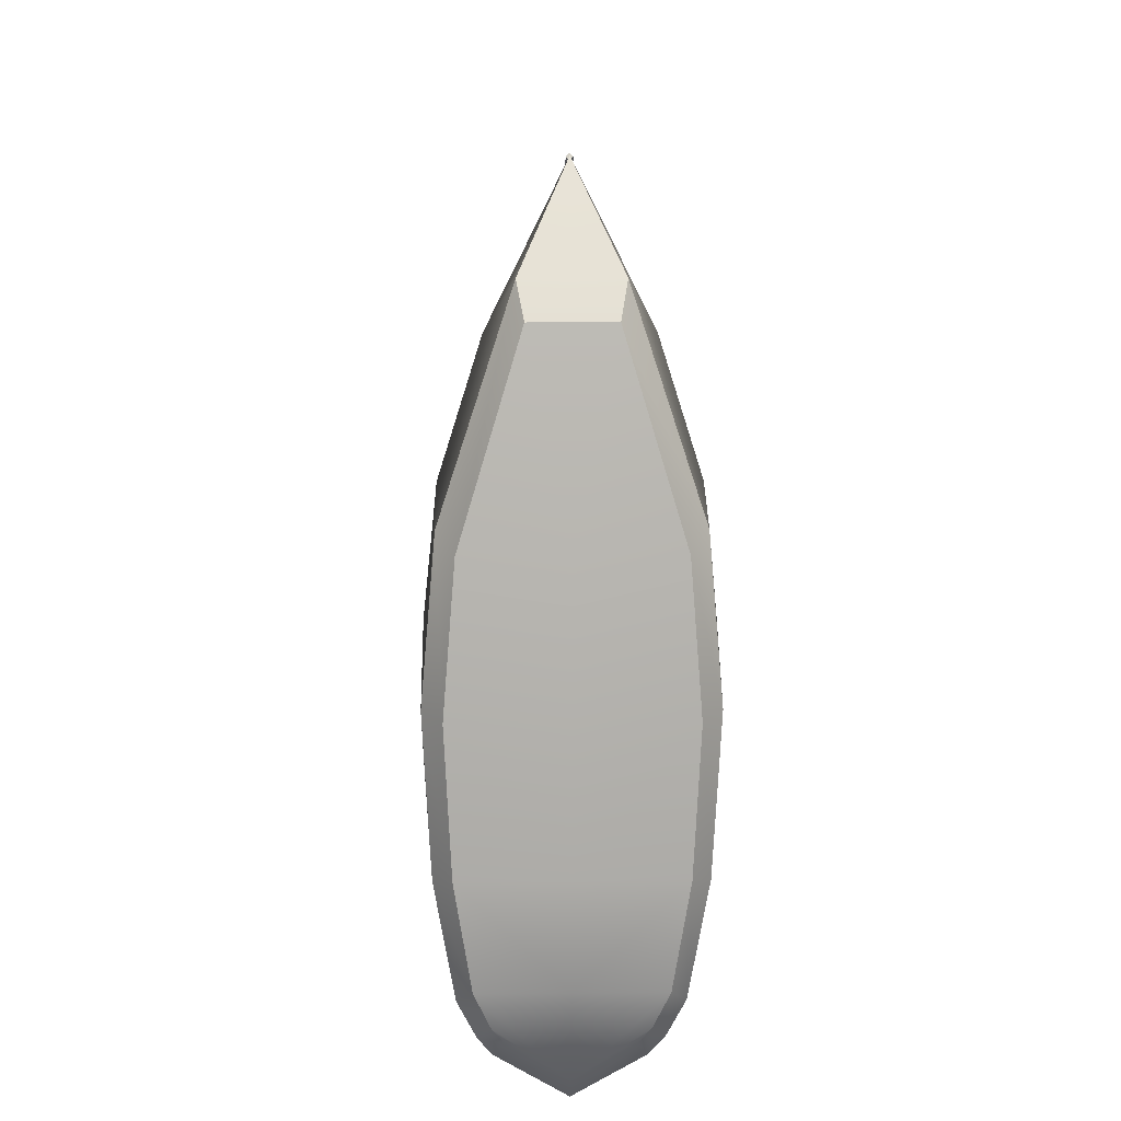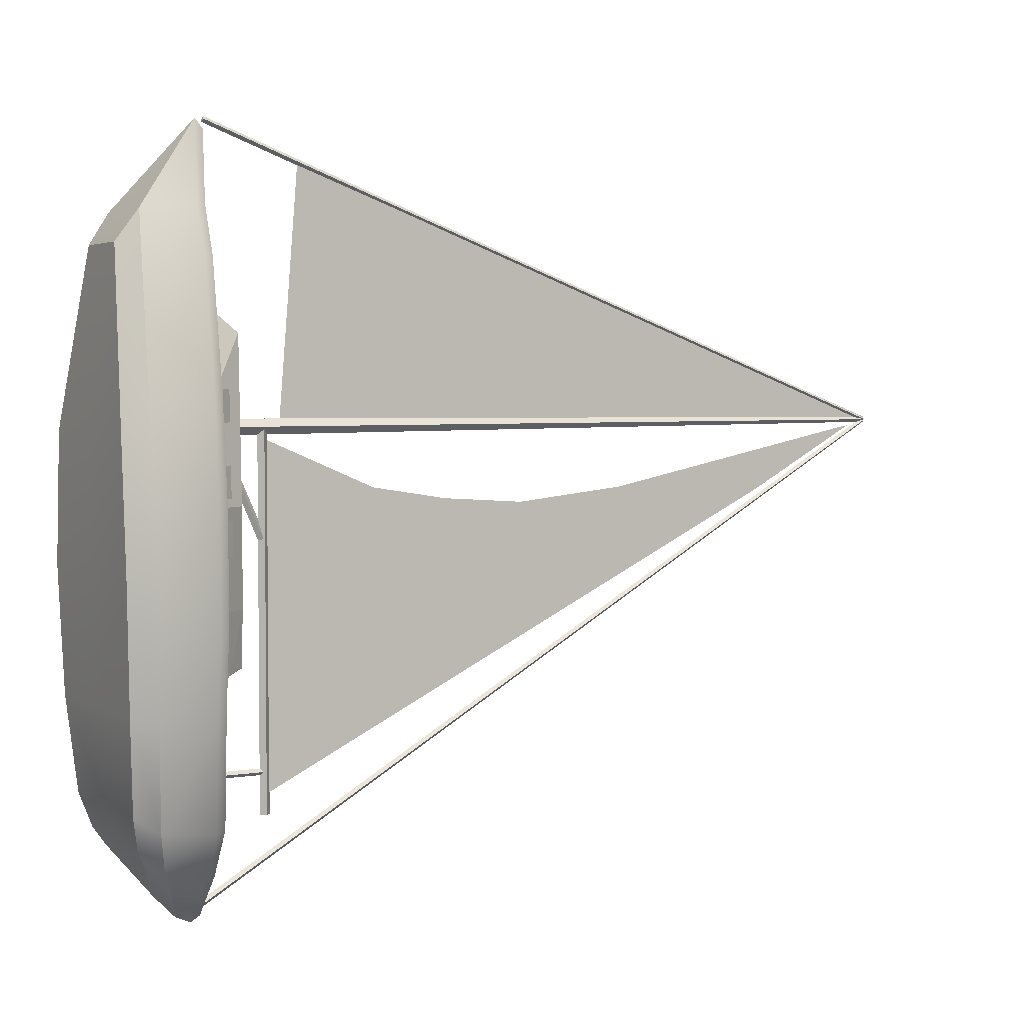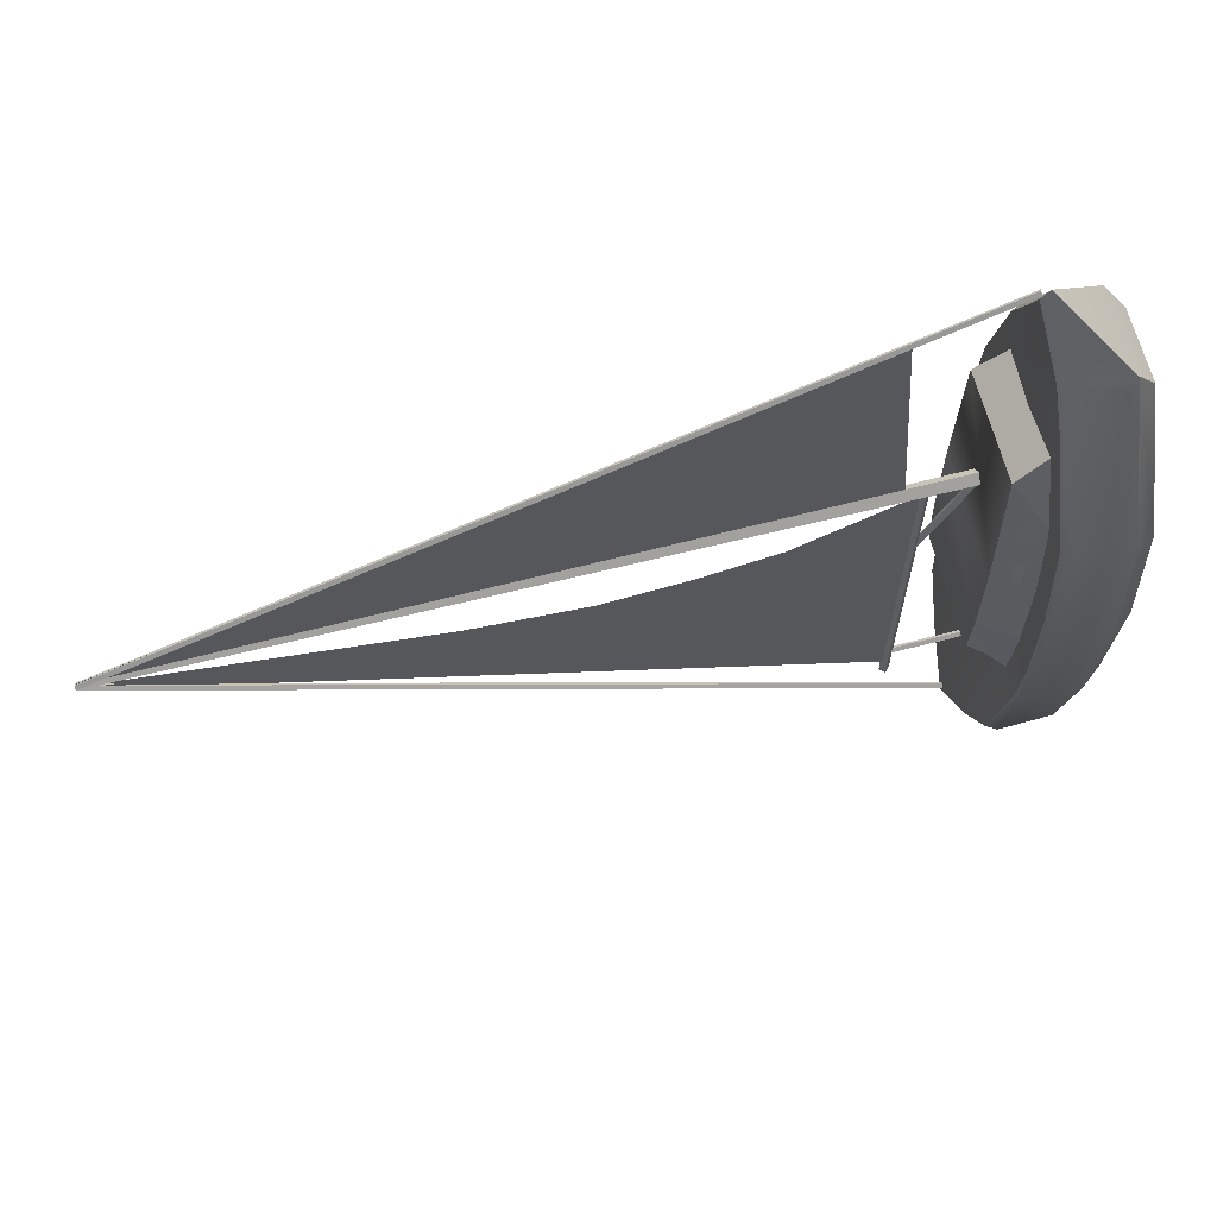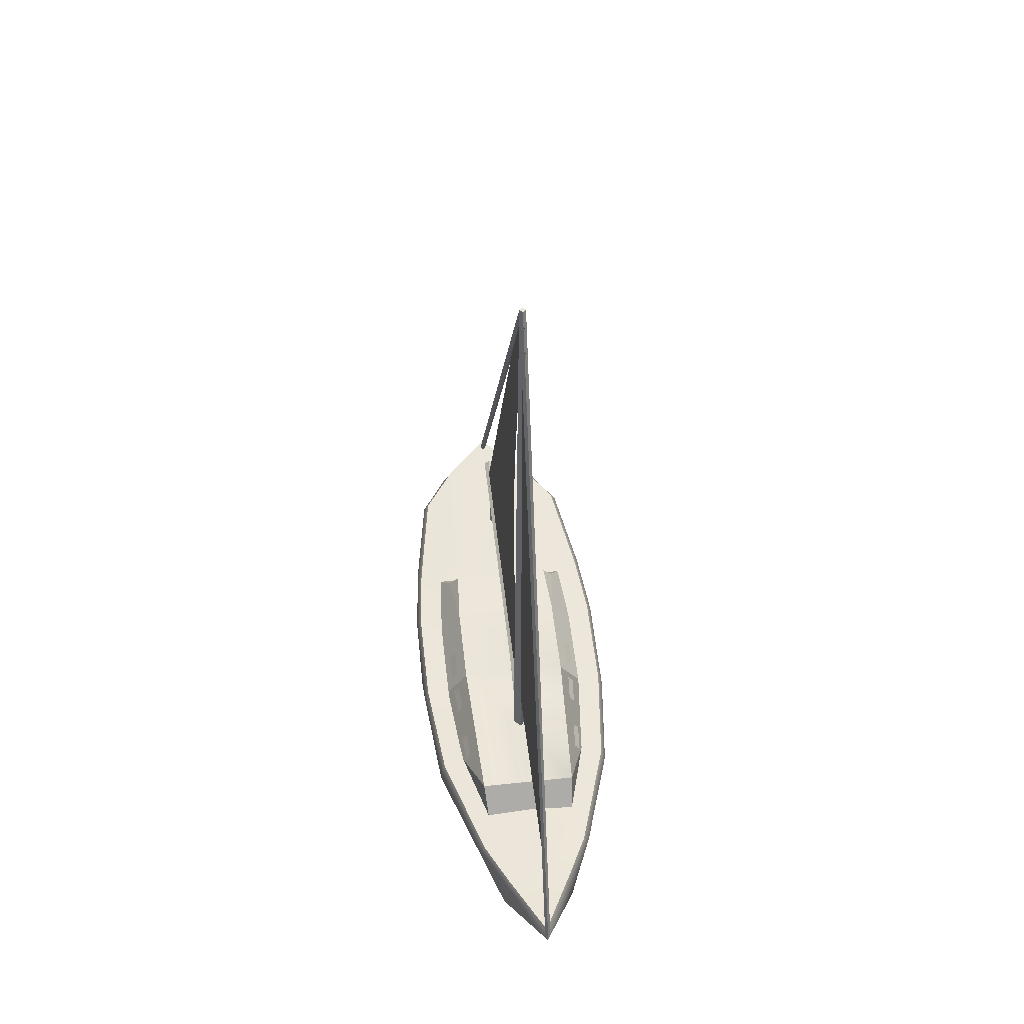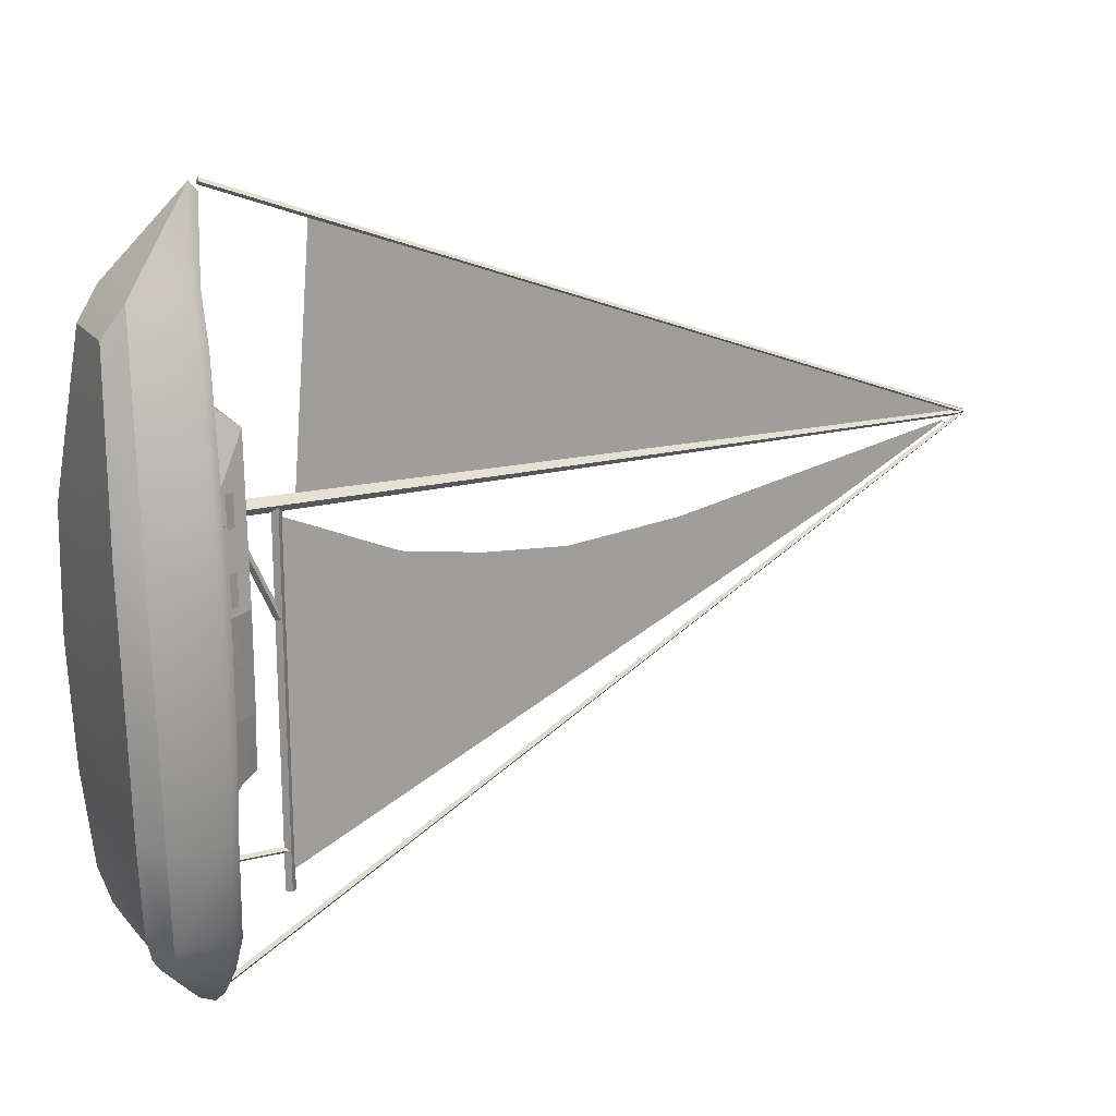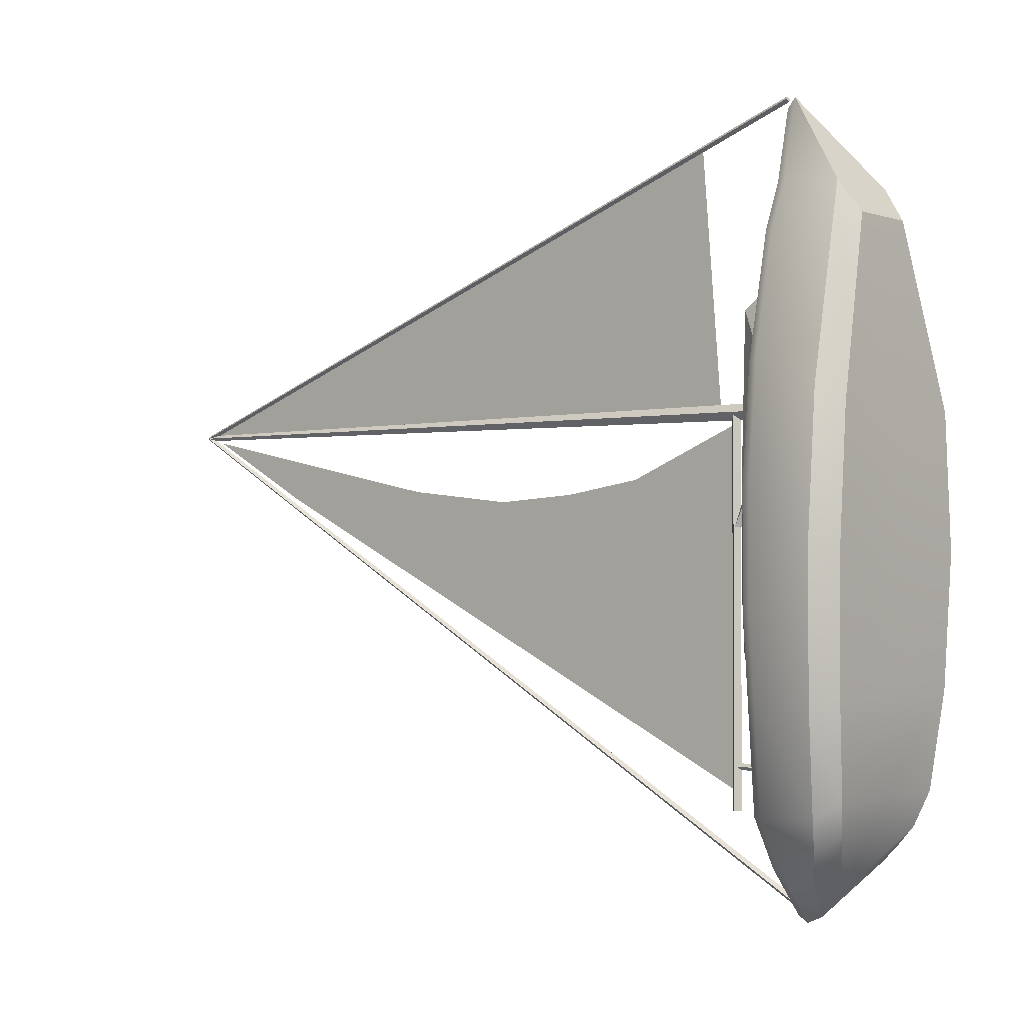
<metadata>
{"format":"obj","ext":"obj","renderer":"f3d","projection":"perspective","resolution":1024,"background":"white","views":[{"elev":10.6,"azim":-1.2,"up":"+Z"},{"elev":3.5,"azim":60.9,"up":"+Z"},{"elev":65.2,"azim":-104.5,"up":"+Z"},{"elev":53.7,"azim":-6.4,"up":"+Y"},{"elev":18.6,"azim":64.6,"up":"+Z"},{"elev":-1.3,"azim":-50.6,"up":"+Z"}]}
</metadata>
<code>
o Sailboat_Cube.002_Sailboat_Cube.002
v 1.793 1.105 2.251
v 2.001 1.105 0.02759
v 1.409 1.95 0.02759
v 1.263 1.95 3.753
v 2e-06 1.161 1e-06
v 2.408 1.161 -4.242
v 1.972 1.284 -6.843
v -0.000388 1.454 -9.12
v -2.57 1.161 -2.57
v -2.569 1.161 1e-06
v 2.302 1.161 2.568
v 2.569 1.161 1e-06
v 2.57 1.161 -2.57
v 2.517 0.9292 -4.434
v 2.517 -0.3776 -4.434
v 2.11 -0.2086 -6.778
v 2.098 1.047 -6.881
v 2.41 -0.4734 2
v 2.41 0.9296 2.648
v 1.57 1.089 5.306
v 0.9774 -0.1499 6.375
v 2.672 0.9301 0.117
v -1.37 1.127 -7.905
v 0 0.8824 -9.1
v -1.439 0.2149 -7.994
v -2.688 0.9293 -2.604
v -2.517 0.9292 -4.434
v -2.517 -0.3776 -4.434
v -2.688 -0.4734 -1.258
v -2.098 1.047 -6.881
v -2.11 -0.2086 -6.778
v 2e-06 1.376 6.496
v 1.415 1.321 5.386
v 0.8314 -0.6511 5.651
v 2.05 -0.9746 1.625
v 0.8569 1.376 6.496
v 2e-06 1.675 8.198
v 1e-06 -0.1499 6.375
v 2e-06 1.487 8.432
v -0.9774 -0.1499 6.375
v -2.302 1.161 2.568
v -1.415 1.321 5.386
v 2.141 -0.8788 -4.296
v 1.795 -0.7098 -6.453
v -0.8569 1.376 6.496
v 2.688 0.9293 -2.604
v 2.688 -0.4734 -1.258
v -1.143 1.363 -7.999
v -1.972 1.284 -6.843
v 1.727 -0.001618 -7.589
v 1.143 1.363 -7.999
v -2.41 -0.4734 2
v -2.41 0.9296 2.648
v -2.672 0.9301 0.117
v 1.37 1.127 -7.905
v 1e-06 1.231 -9.255
v -1.727 -0.001618 -7.589
v -1.469 -0.5028 -7.199
v -1.795 -0.7098 -6.453
v 1.439 0.2149 -7.994
v -0.8314 -0.6511 5.651
v 0 -0.6511 5.651
v 1.469 -0.5028 -7.199
v 1.224 -0.2863 -7.571
v -2.287 -0.9746 -1.373
v -2.05 -0.9746 1.625
v -2.141 -0.8788 -4.296
v -0.9774 1.147 6.488
v -1.57 1.089 5.306
v -1.224 -0.2863 -7.571
v -2.408 1.161 -4.242
v 0.9774 1.147 6.488
v 0 0.3812 -8.59
v 2.287 -0.9746 -1.373
v 0 -0.9746 1.625
v 0 -0.8788 -4.296
v 0 -0.7098 -6.453
v -0.000641 19.73 1.767
v 0.07626 19.73 1.702
v 8e-06 19.73 1.636
v -0.07625 19.73 1.702
v 2e-06 1.117 1.511
v -0.1909 1.117 1.702
v 2e-06 1.117 1.893
v 0.1909 1.117 1.702
v 2e-06 3.023 1.683
v 0.1215 3.023 1.683
v 2e-06 3.141 1.683
v -0.1215 3.023 1.683
v 2e-06 2.905 1.683
v 0 3.023 -7
v 0 3.141 -7
v 0.1215 3.023 -7
v -0.1215 3.023 -7
v 0 2.905 -7
v 2e-06 1.663 8.409
v 0.06918 1.663 8.409
v 2e-06 1.687 8.474
v -0.06917 1.663 8.409
v 2e-06 1.639 8.344
v 1e-06 1.349 -8.946
v 0.07626 1.349 -8.946
v 1e-06 1.311 -8.88
v -0.07626 1.349 -8.946
v 1e-06 1.387 -9.012
v -1.409 1.95 0.02759
v -1.263 1.95 3.753
v -1.409 1.95 -2.196
v 1.409 1.95 -2.196
v 1.319 1.95 -3.49
v -1.319 1.95 -3.49
v 1.596 1.558 -3.599
v -1.596 1.558 -3.599
v -1.198 1.231 4.356
v 1.198 1.231 4.356
v -1.793 1.105 2.251
v -2.001 1.105 -2.196
v -2.001 1.105 0.02759
v -1.873 1.105 -4.017
v 2.001 1.105 -2.196
v 1.873 1.105 -4.017
v 1e-06 1.808 1.645
v -0.09638 1.896 1.682
v -0.09638 3.038 -0.8919
v 1e-06 2.951 -0.93
v 1e-06 1.983 1.721
v 0.09639 1.896 1.682
v 0.09639 3.038 -0.8919
v 1e-06 3.125 -0.8543
v 0 1.115 -5.96
v -0.075 1.115 -6.034
v -0.075 3.088 -6.034
v 1e-06 3.088 -5.96
v 0.075 1.115 -6.034
v 0.075 3.088 -6.034
v 0 1.115 -6.108
v 1e-06 3.088 -6.108
v -0.000646 3.901 7.506
v -0.000646 3.444 1.877
v 0.02156 3.901 7.506
v 0.02156 3.444 1.877
v 0.02156 19.73 1.767
v 1.801 1.418 -0.2566
v 1.807 1.418 -1.03
v 1.654 1.637 -1.03
v 1.663 1.637 -0.2566
v 1.701 1.427 0.9196
v 1.764 1.427 0.2117
v 1.624 1.628 0.2117
v 1.575 1.628 0.9196
v 1.659 1.427 2.548
v 1.708 1.427 1.837
v 1.567 1.628 1.837
v 1.532 1.628 2.548
v -1.801 1.418 -0.2566
v -1.663 1.637 -0.2566
v -1.654 1.637 -1.03
v -1.807 1.418 -1.03
v -1.741 1.427 0.9196
v -1.615 1.628 0.9196
v -1.664 1.628 0.2117
v -1.805 1.427 0.2117
v -1.664 1.427 2.548
v -1.537 1.628 2.548
v -1.572 1.628 1.837
v -1.713 1.427 1.837
v -0.03314 3.022 -6.562
v -0.03314 10.72 -1.177
v -0.03314 16.38 -0.01172
v 0.01758 3.022 -6.562
v 0.01759 16.38 -0.01172
v 0.01758 10.72 -1.177
v 0.01758 8.46 -1.421
v -0.03314 8.46 -1.421
v -0.03314 3.022 -0.1059
v -0.03314 5.251 -1.059
v 0.01758 5.251 -1.059
v 0.01758 3.022 -0.1059
v -0.03314 6.789 -1.307
v 0.01758 6.789 -1.307
v -0.03314 12.37 0.1388
v -0.03314 19.22 1.551
v -0.03314 9.629 -0.1569
v -0.03314 7.605 -0.01755
v 0.01758 5.741 0.2825
v 0.01758 3.041 1.437
v 0.01758 12.37 0.1388
v 0.01758 9.629 -0.1569
v 0.01759 19.22 1.551
v 0.01758 7.605 -0.01755
v -0.03314 3.041 1.437
v -0.03314 5.741 0.2825
f 1 2 3
f 4 1 3
f 5 6 7 8
f 5 9 10
f 5 11 12
f 5 12 13
f 14 15 16 17
f 18 19 20 21
f 18 22 19
f 23 24 25
f 26 27 28 29
f 27 30 31 28
f 11 5 32 33
f 18 21 34 35
f 36 32 37
f 38 39 40
f 41 42 32 5
f 16 15 43 44
f 33 32 36
f 45 37 32
f 46 47 15 14
f 8 48 49
f 17 16 50
f 47 46 22 18
f 8 7 51
f 52 53 54
f 55 24 56
f 31 57 58 59
f 17 50 60 55
f 55 60 24
f 38 40 61 62
f 60 50 63 64
f 23 56 24
f 52 29 65 66
f 42 45 32
f 30 23 25 57
f 28 31 59 67
f 50 16 44 63
f 40 68 69
f 57 25 70 58
f 40 52 66 61
f 52 40 69 53
f 29 52 54 26
f 5 71 9
f 38 21 39
f 21 72 39
f 25 24 73 70
f 47 18 35 74
f 5 13 6
f 5 10 41
f 21 20 72
f 40 39 68
f 30 57 31
f 56 23 48 8
f 23 30 49 48
f 9 71 27 26
f 12 11 19 22
f 46 14 6 13
f 22 46 13 12
f 26 54 10 9
f 11 33 20 19
f 36 37 39 72
f 42 41 53 69
f 33 36 72 20
f 37 45 68 39
f 30 27 71 49
f 69 68 45 42
f 14 17 7 6
f 17 55 51 7
f 8 51 55 56
f 54 53 41 10
f 5 8 49 71
f 75 35 34 62
f 75 62 61 66
f 58 70 73
f 65 67 76
f 59 58 73 77
f 65 76 75 66
f 67 59 77 76
f 63 73 64
f 44 77 73 63
f 43 76 77 44
f 74 76 43
f 74 35 75 76
f 24 60 64 73
f 29 28 67 65
f 15 47 74 43
f 21 38 62 34
f 78 79 80 81
f 82 83 81 80
f 84 85 79 78
f 83 84 78 81
f 85 82 80 79
f 86 87 88
f 89 86 88
f 90 86 89
f 90 87 86
f 91 92 93
f 94 92 91
f 95 94 91
f 95 91 93
f 90 89 94 95
f 88 87 93 92
f 89 88 92 94
f 87 90 95 93
f 96 97 98
f 99 96 98
f 100 96 99
f 100 97 96
f 100 99 81 80
f 98 97 79 78
f 99 98 78 81
f 97 100 80 79
f 101 102 103
f 104 101 103
f 105 101 104
f 105 102 101
f 105 104 81 80
f 103 102 79 78
f 104 103 78 81
f 102 105 80 79
f 106 107 4 3
f 108 106 3 109
f 108 109 110 111
f 112 113 111 110
f 114 115 4 107
f 109 112 110
f 116 114 107
f 113 108 111
f 115 1 4
f 117 118 106 108
f 119 117 108 113
f 118 116 107 106
f 120 121 112 109
f 2 120 109 3
f 121 119 113 112
f 122 123 124 125
f 126 127 128 129
f 123 126 129 124
f 127 122 125 128
f 130 131 132 133
f 134 130 133 135
f 131 136 137 132
f 136 134 135 137
f 138 78 139
f 140 141 142
f 143 144 145 146
f 147 148 149 150
f 151 152 153 154
f 155 156 157 158
f 159 160 161 162
f 163 164 165 166
f 167 168 169
f 170 171 172
f 170 172 173
f 167 174 168
f 167 175 176
f 170 177 178
f 167 179 174
f 170 173 180
f 167 176 179
f 170 180 177
f 169 168 181 182
f 168 174 183 181
f 174 179 184 183
f 178 177 185 186
f 173 172 187 188
f 172 171 189 187
f 177 180 190 185
f 176 175 191 192
f 180 173 188 190
f 179 176 192 184

</code>
